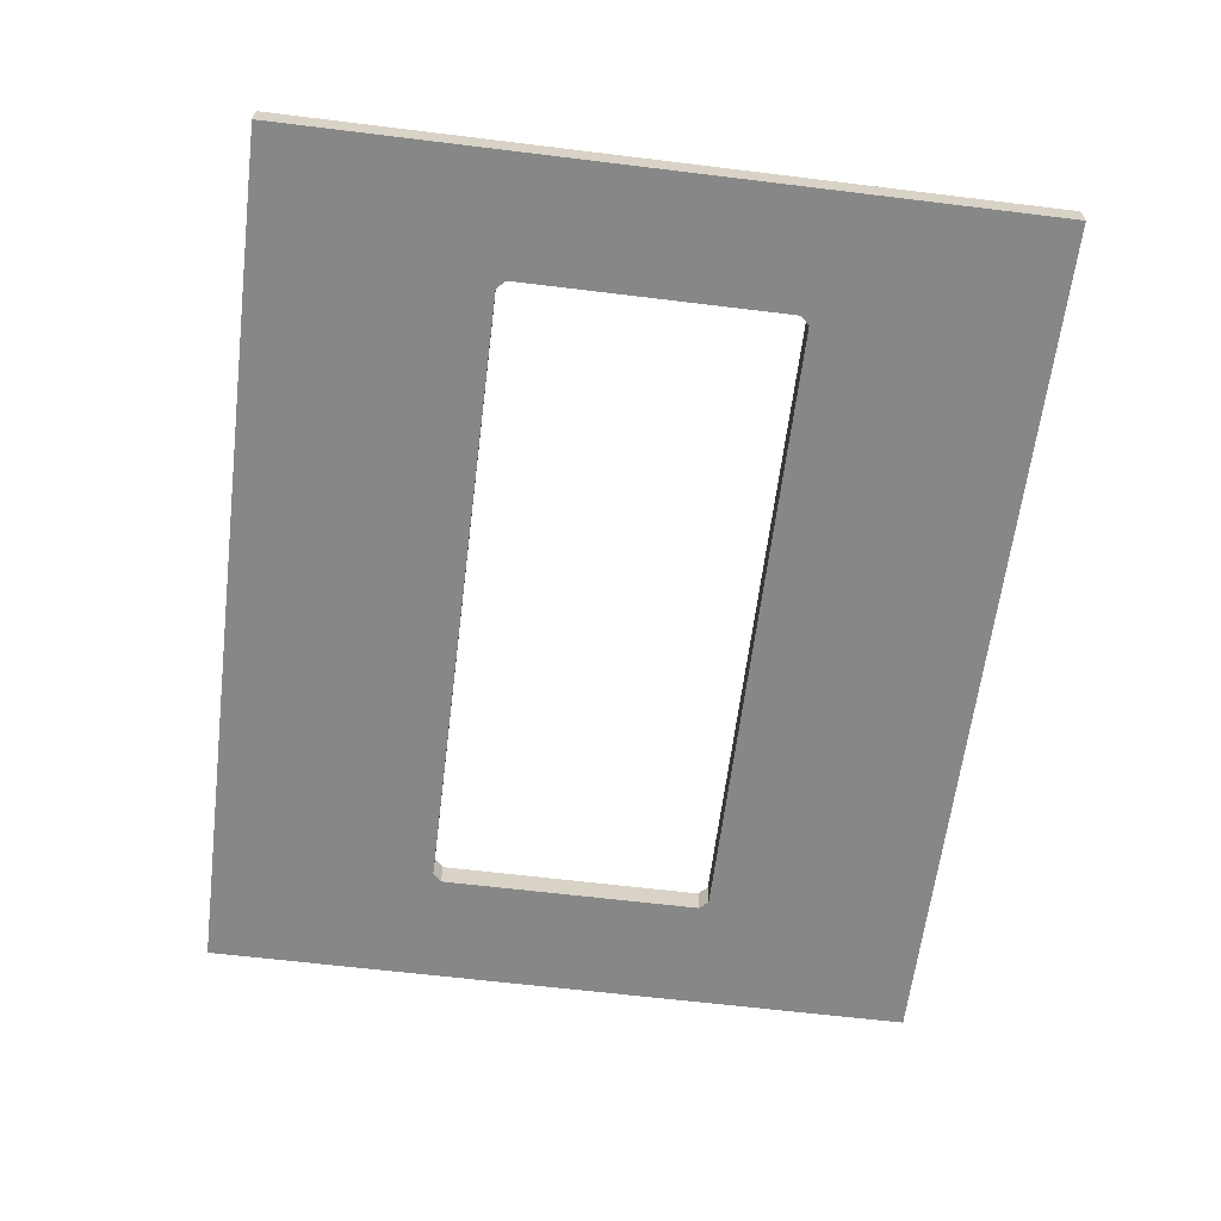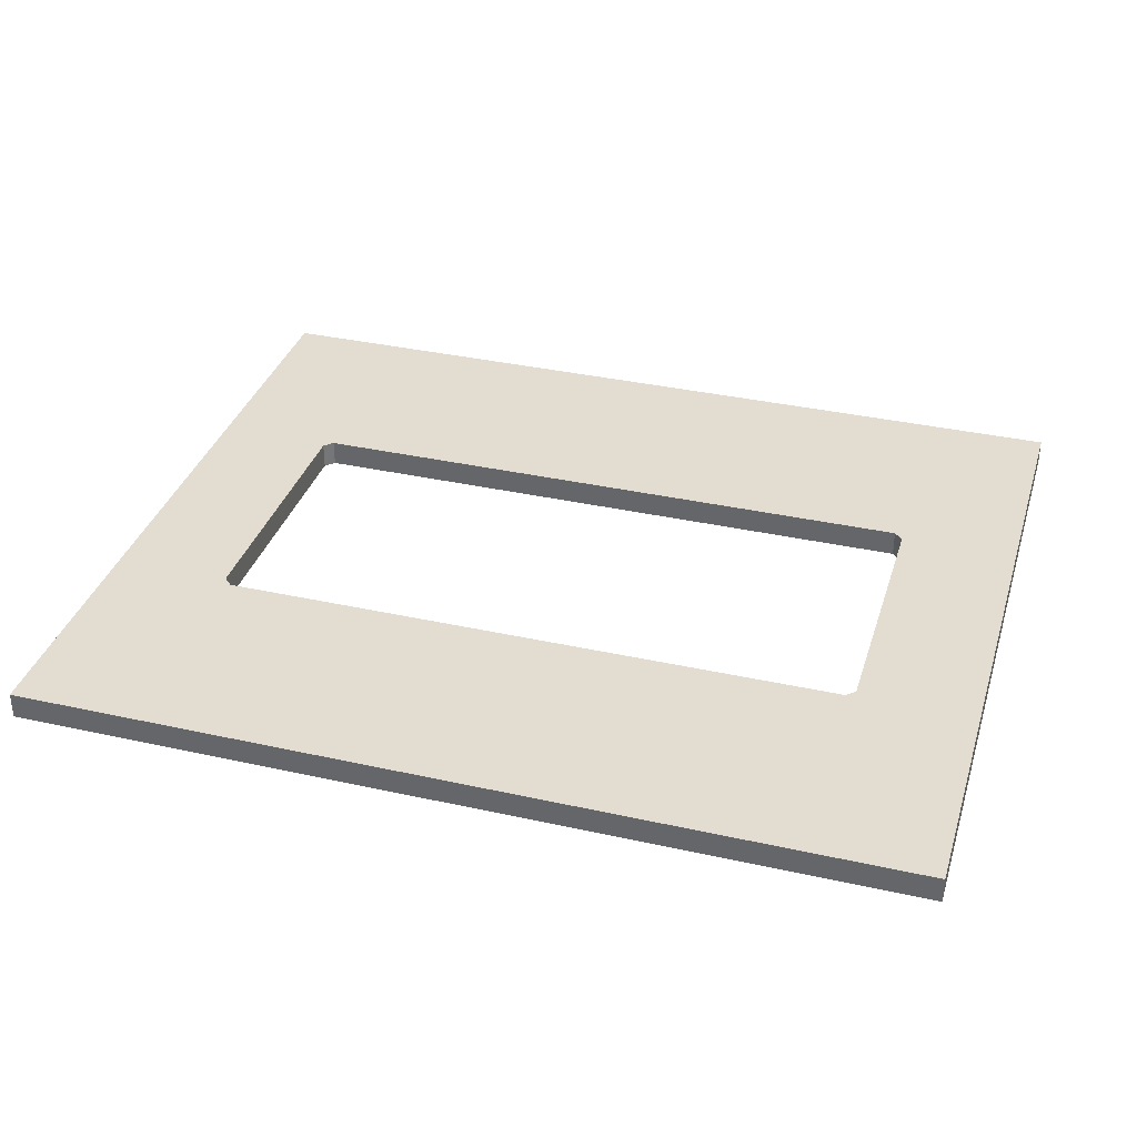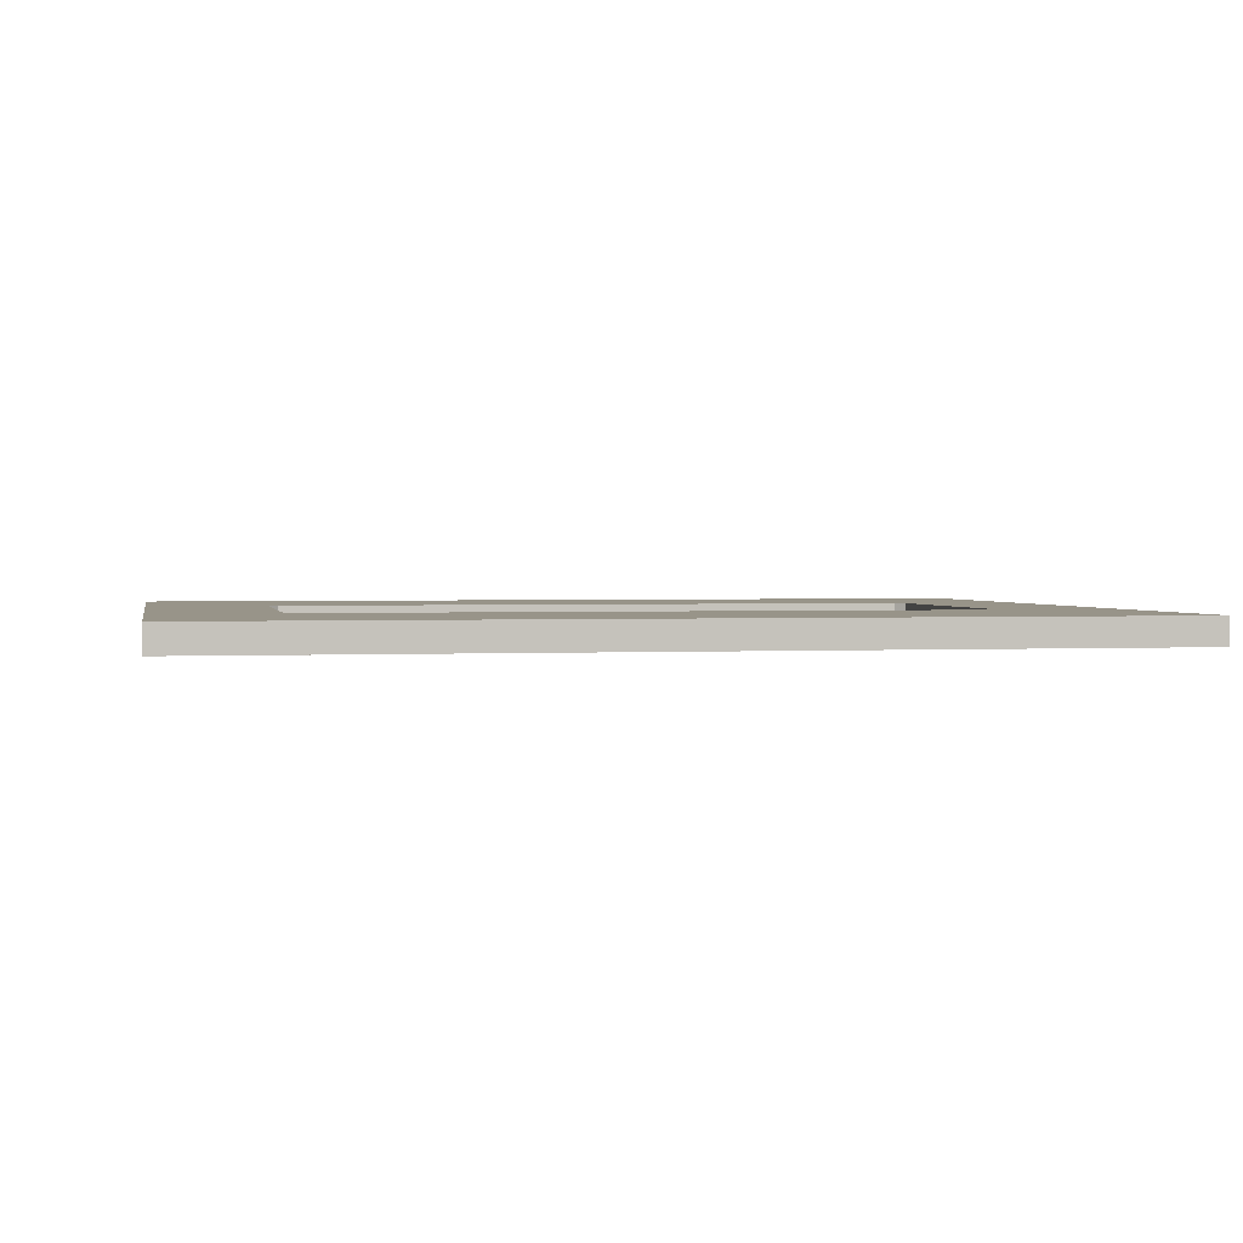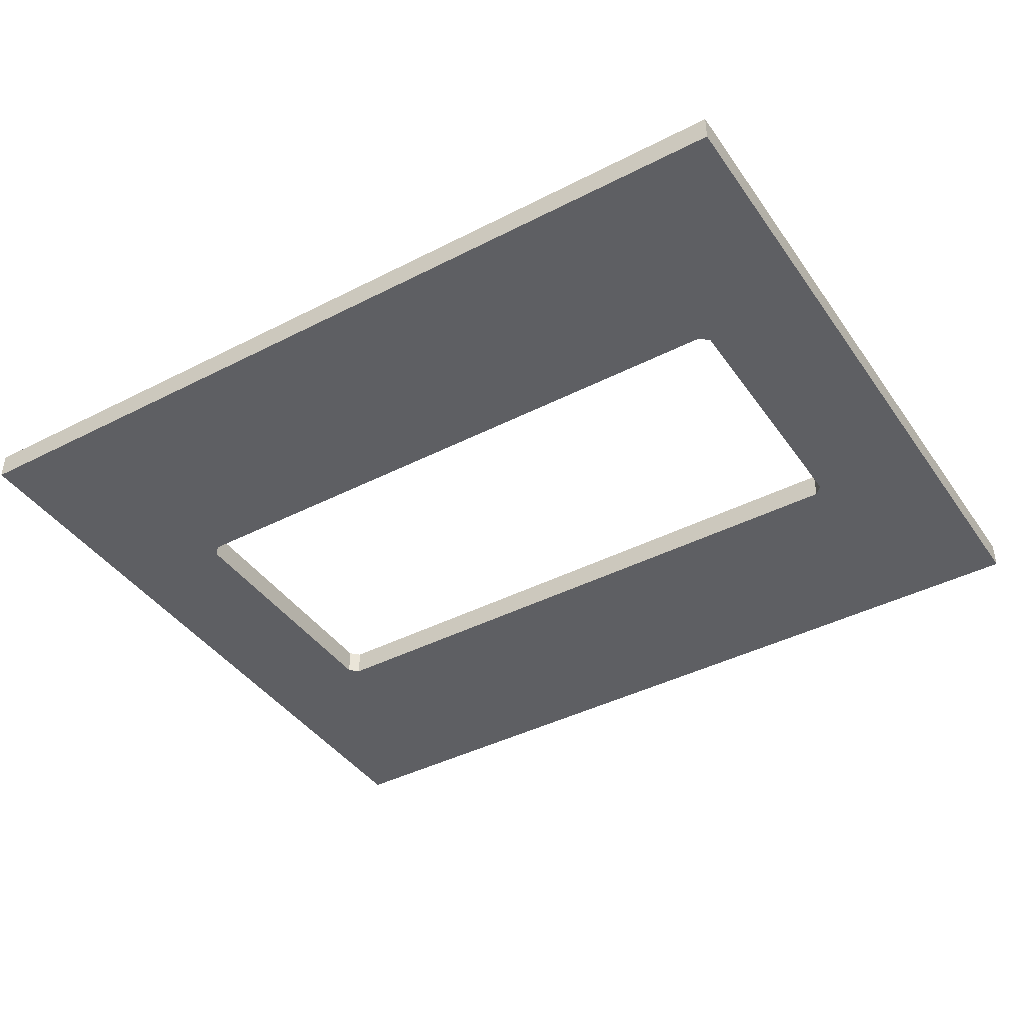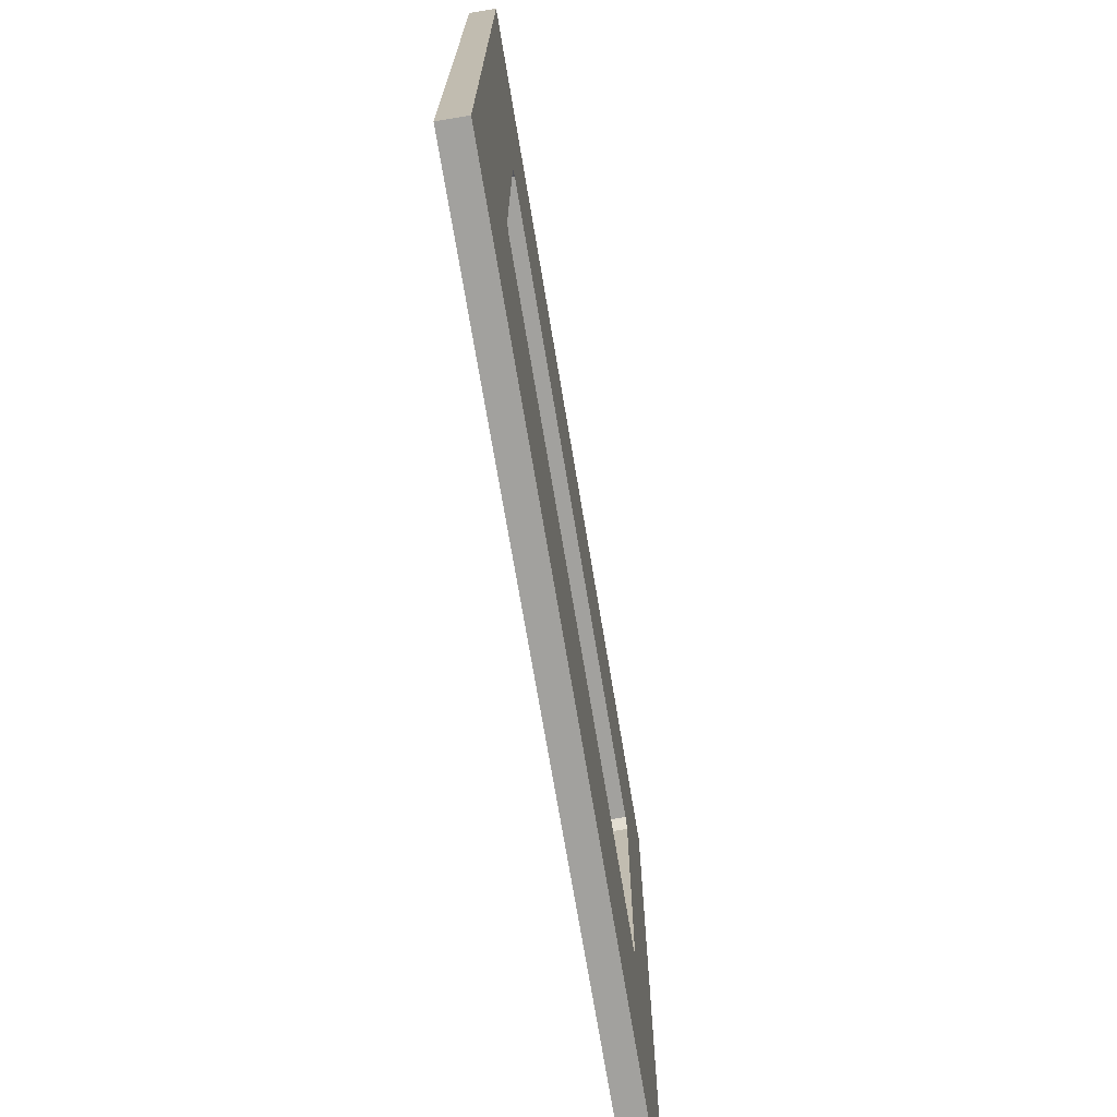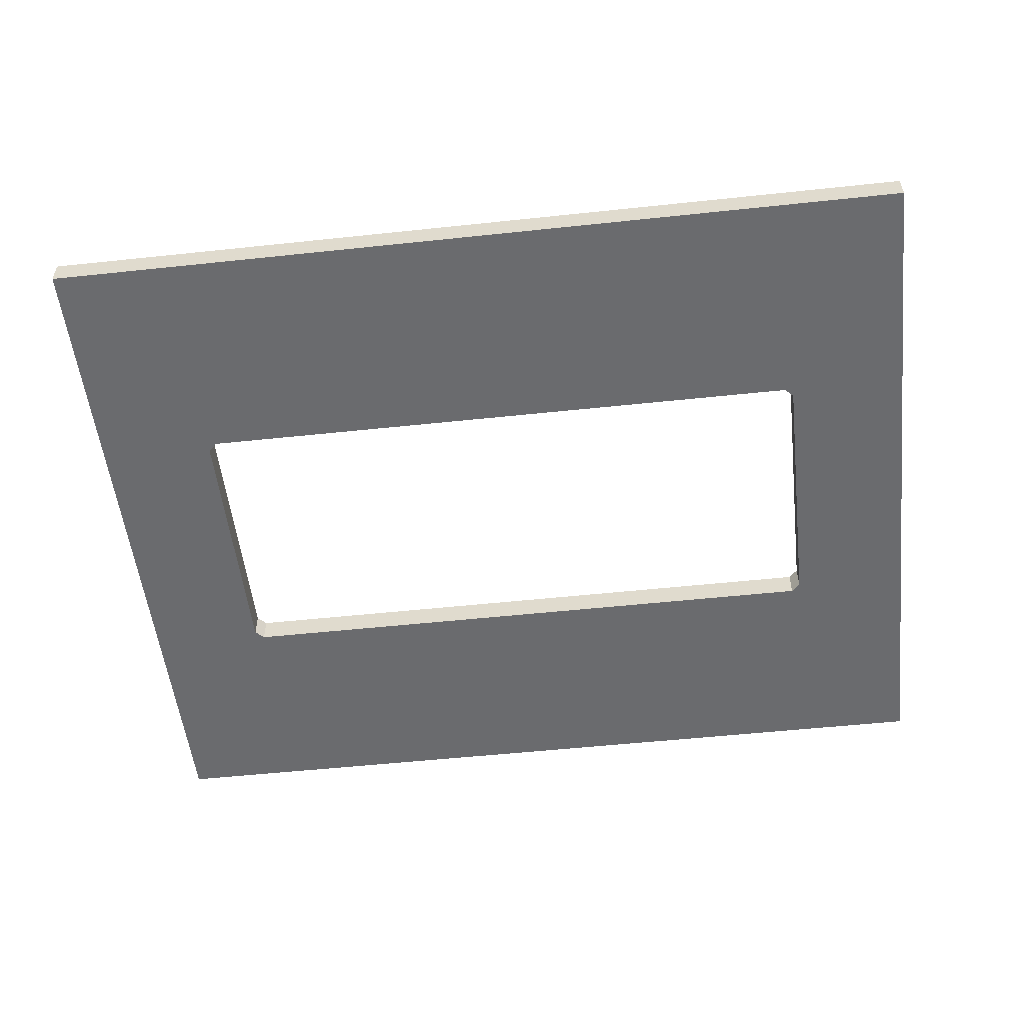
<metadata>
{"format":"obj","ext":"obj","renderer":"f3d","projection":"perspective","resolution":1024,"background":"white","views":[{"elev":-62.4,"azim":82.9,"up":"+Z"},{"elev":35.2,"azim":16.5,"up":"+Z"},{"elev":1.7,"azim":-11.2,"up":"+Z"},{"elev":-41.4,"azim":-148.1,"up":"+Z"},{"elev":-72.1,"azim":-80.5,"up":"+Y"},{"elev":-53.3,"azim":-173.5,"up":"+Z"}]}
</metadata>
<code>
o Group_6/mesh38/mesh38-geometry#mesh38-geometry
v -0.5026 -0.7434 0.4049
v -0.5026 0.06877 0.434
v -0.5026 -0.7434 0.434
v -0.5026 0.06877 0.4049
v -0.3715 -0.4856 0.434
v 0.4781 -0.7434 0.434
v -0.3715 -0.4856 0.4049
v 0.4781 0.06877 0.4049
v -0.3618 -0.4953 0.434
v -0.3715 -0.191 0.434
v 0.4781 -0.7434 0.4049
v -0.3618 -0.4953 0.4049
v -0.3715 -0.191 0.4049
v 0.4781 0.06877 0.434
v -0.3618 -0.1813 0.4049
v -0.3618 -0.1813 0.434
v 0.3373 -0.4953 0.4049
v 0.3373 -0.4953 0.434
v 0.3373 -0.1813 0.4049
v 0.347 -0.4856 0.434
v 0.347 -0.4856 0.4049
v 0.3373 -0.1813 0.434
v 0.347 -0.191 0.4049
v 0.347 -0.191 0.434
f 1 2 3
f 2 1 4
f 3 2 1
f 4 1 2
f 5 3 2
f 2 3 5
f 6 1 3
f 3 1 6
f 1 7 4
f 4 7 1
f 8 2 4
f 4 2 8
f 9 3 5
f 5 3 9
f 5 2 10
f 10 2 5
f 1 6 11
f 11 6 1
f 3 9 6
f 6 9 3
f 7 1 12
f 12 1 7
f 4 7 13
f 13 7 4
f 2 8 14
f 14 8 2
f 4 15 8
f 8 15 4
f 7 9 5
f 5 9 7
f 10 2 16
f 16 2 10
f 10 7 5
f 5 7 10
f 14 11 6
f 6 11 14
f 11 17 1
f 1 17 11
f 18 6 9
f 9 6 18
f 1 17 12
f 12 17 1
f 9 7 12
f 12 7 9
f 7 10 13
f 13 10 7
f 4 13 15
f 15 13 4
f 11 14 8
f 8 14 11
f 14 16 2
f 2 16 14
f 19 8 15
f 15 8 19
f 16 13 10
f 10 13 16
f 6 20 14
f 14 20 6
f 17 11 21
f 21 11 17
f 20 6 18
f 18 6 20
f 9 17 18
f 18 17 9
f 17 9 12
f 12 9 17
f 13 16 15
f 15 16 13
f 21 11 8
f 8 11 21
f 14 22 16
f 16 22 14
f 23 8 19
f 19 8 23
f 15 22 19
f 19 22 15
f 14 20 24
f 24 20 14
f 21 18 17
f 17 18 21
f 18 21 20
f 20 21 18
f 22 15 16
f 16 15 22
f 21 8 23
f 23 8 21
f 14 24 22
f 22 24 14
f 19 24 23
f 23 24 19
f 24 19 22
f 22 19 24
f 21 24 20
f 20 24 21
f 24 21 23
f 23 21 24

</code>
